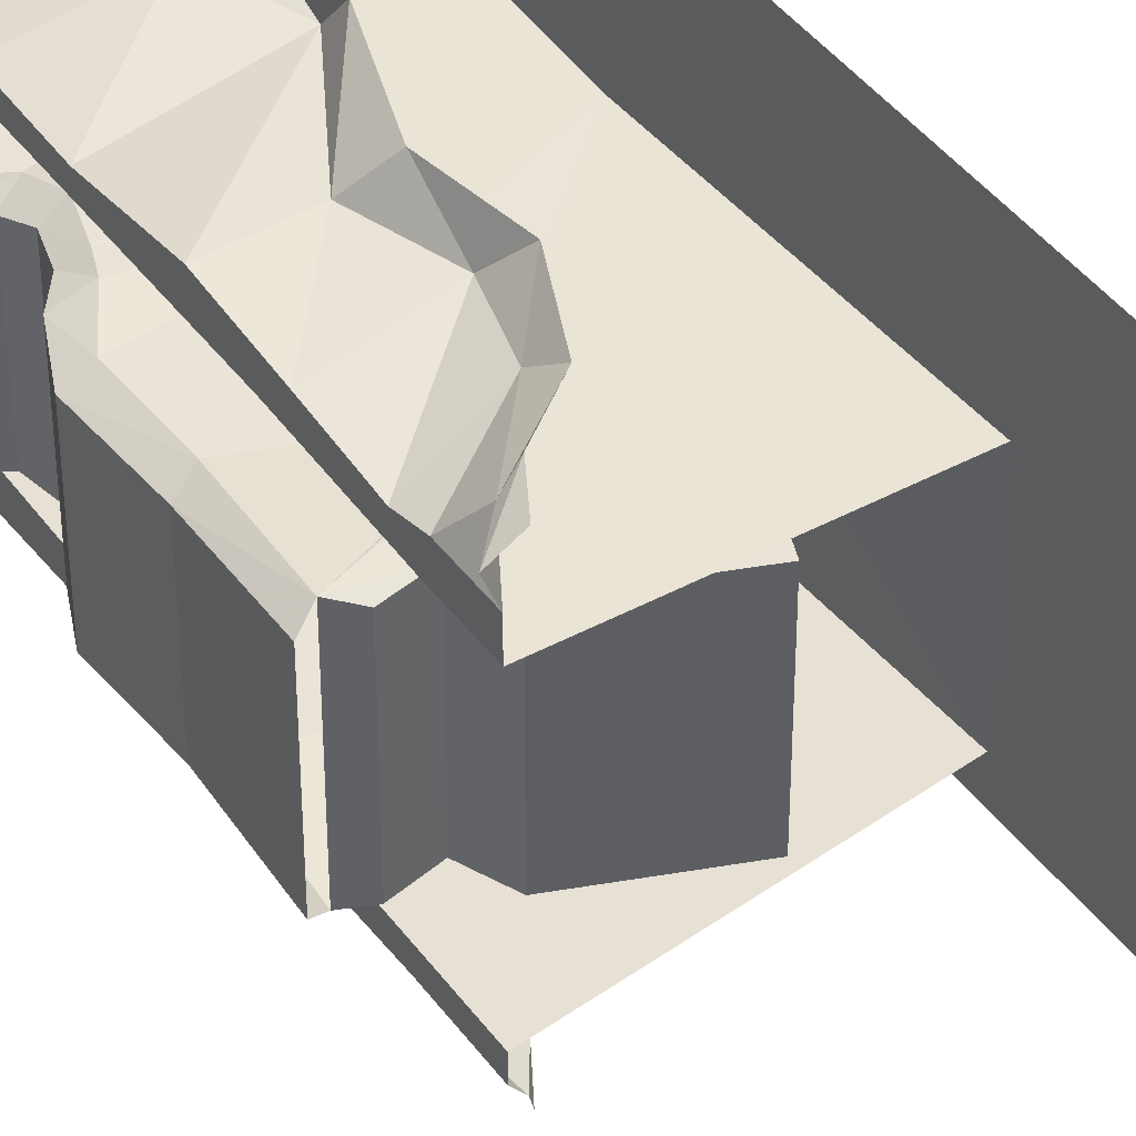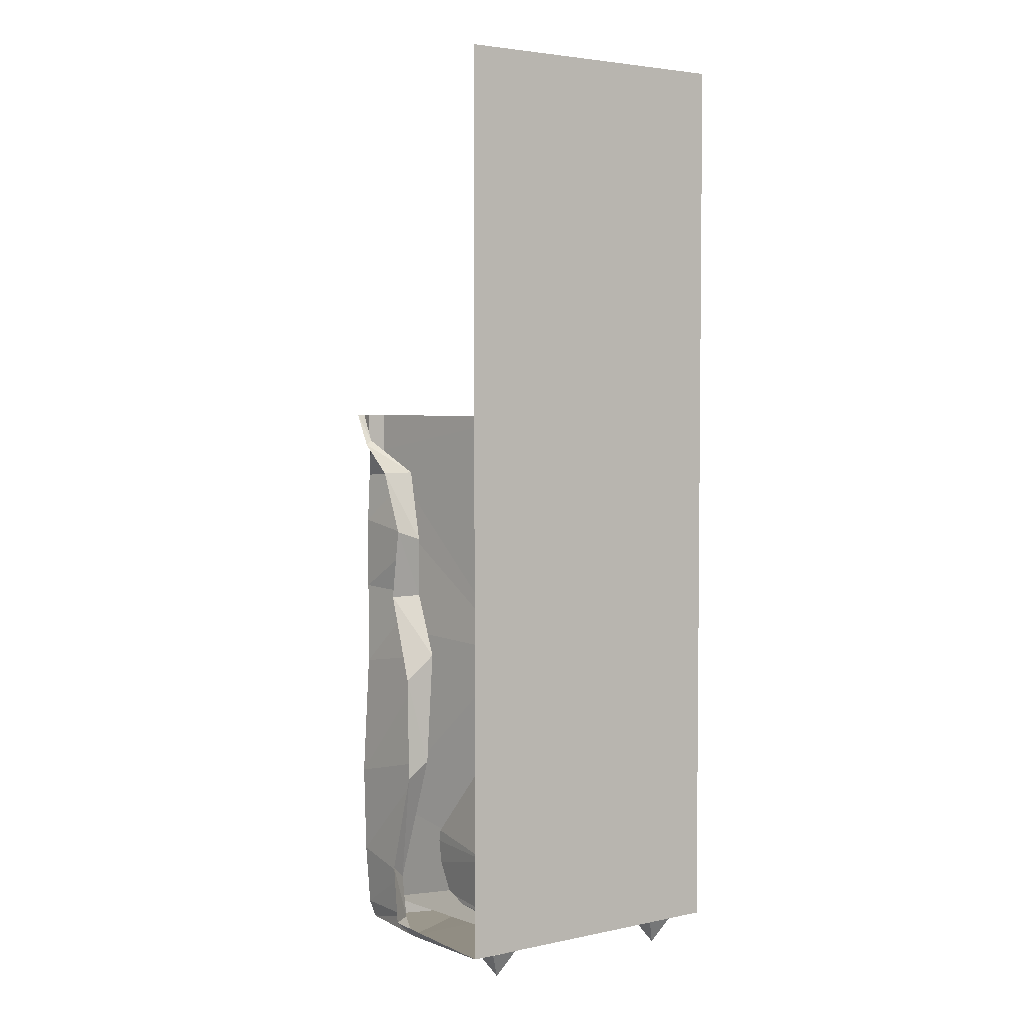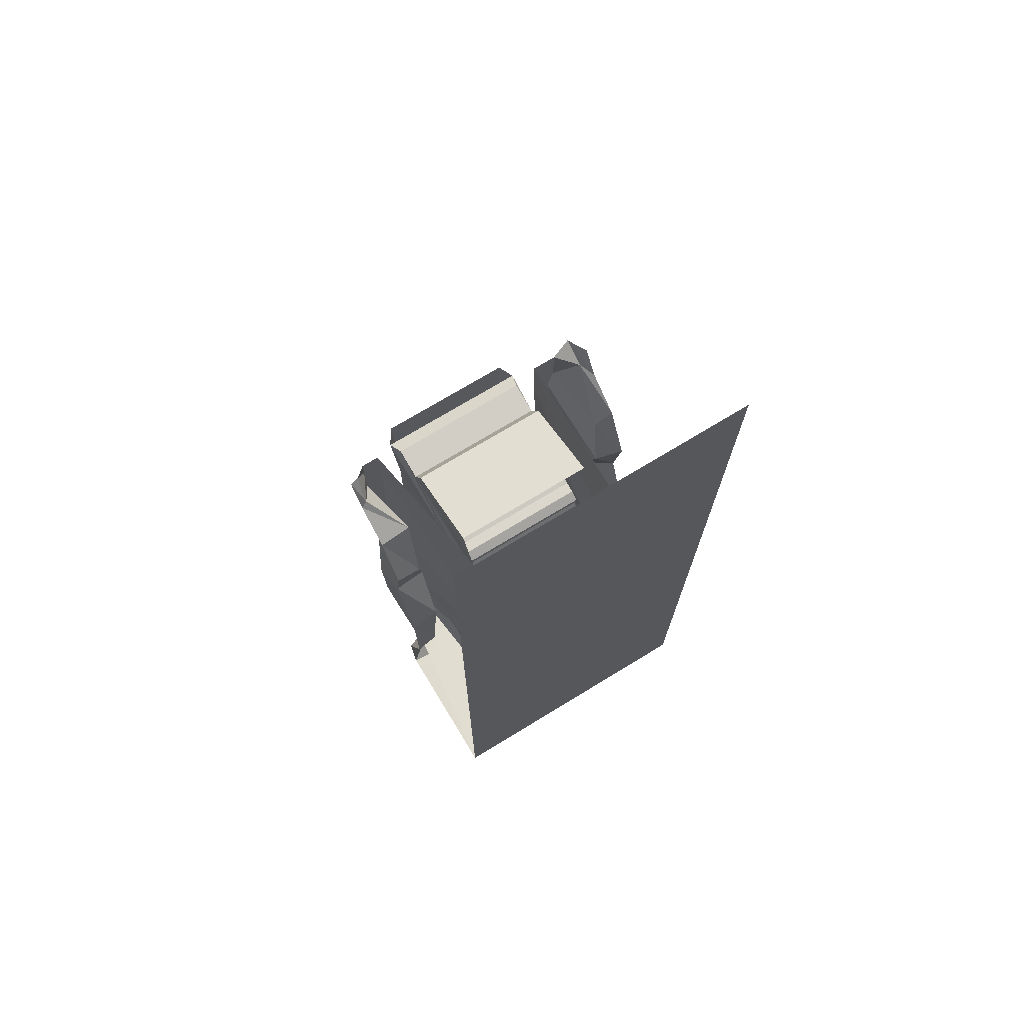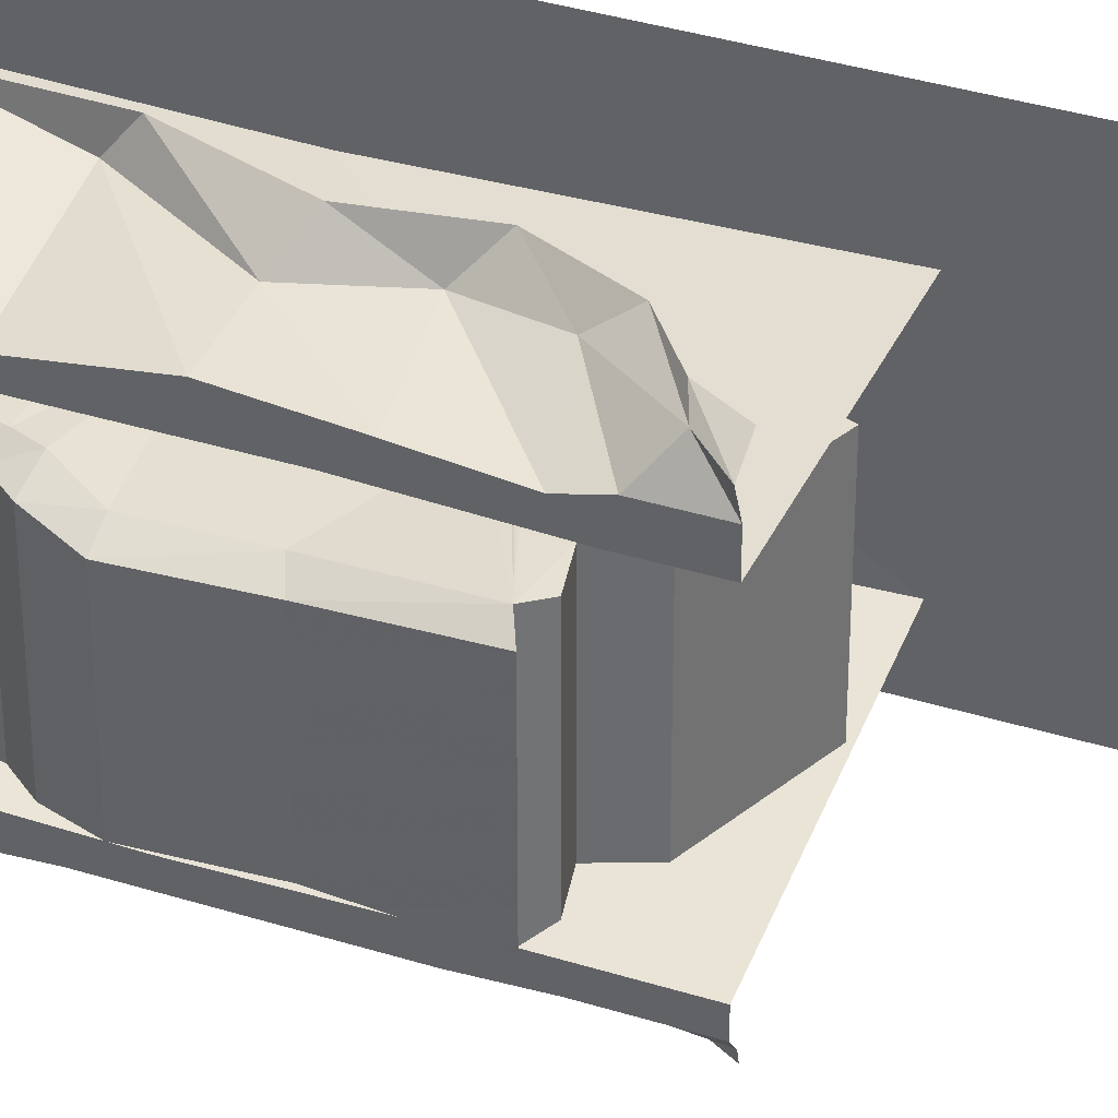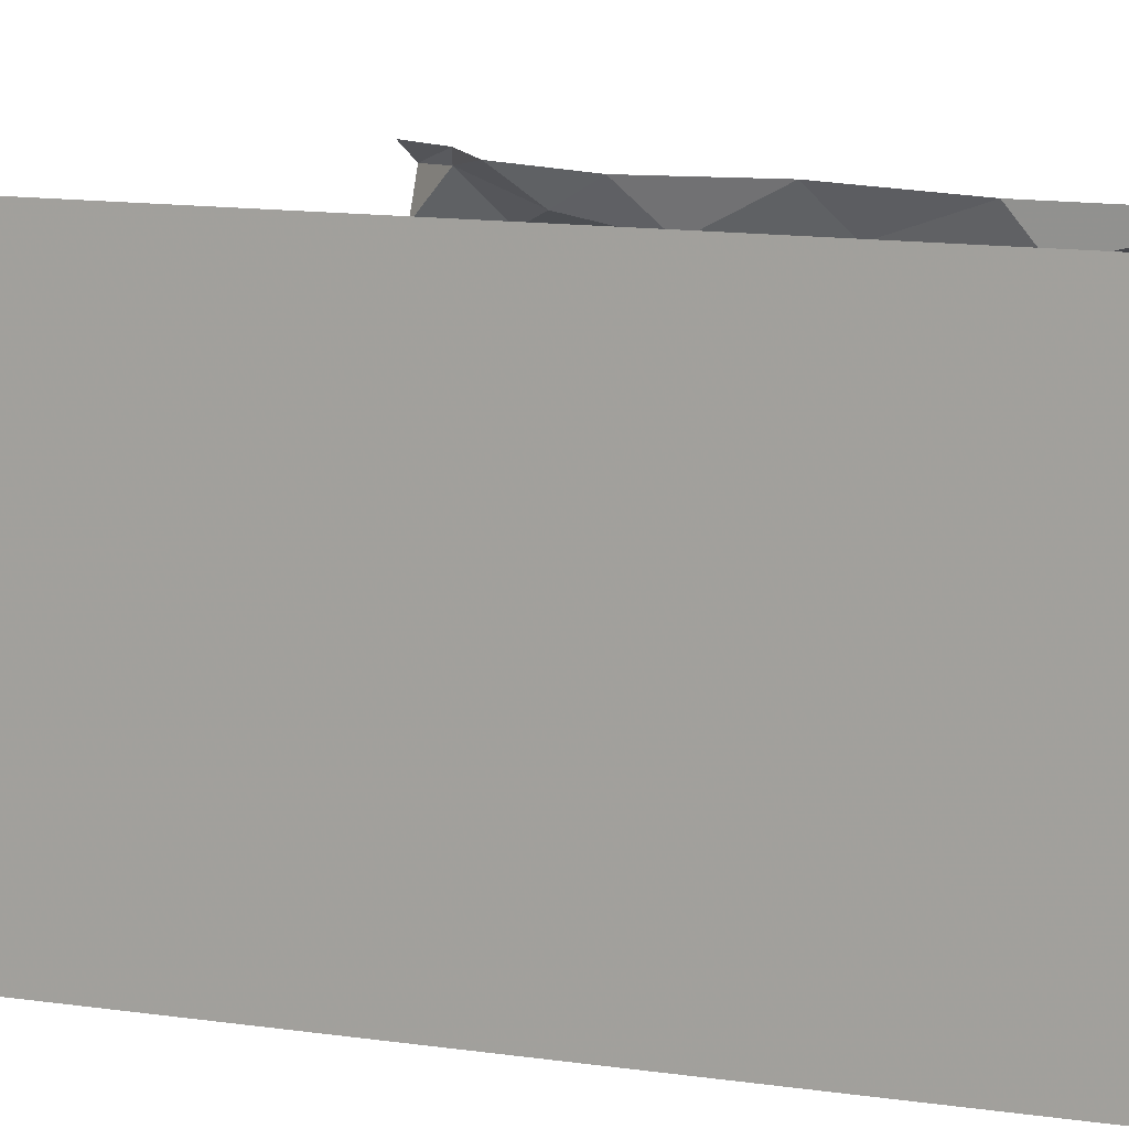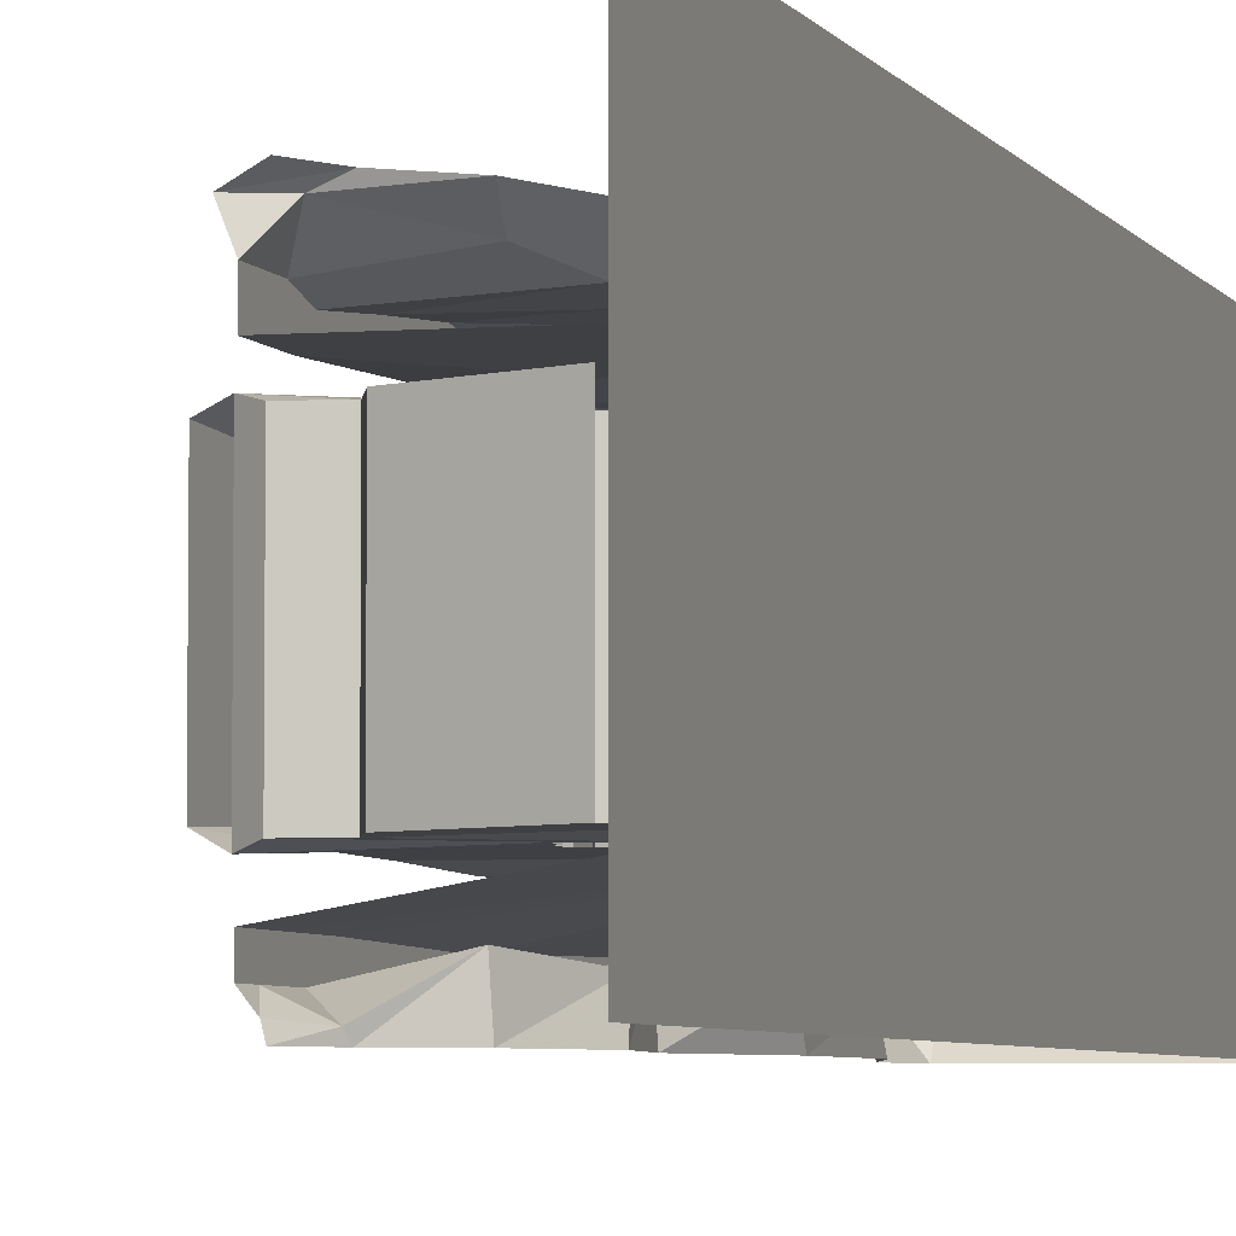
<metadata>
{"format":"obj","ext":"obj","renderer":"f3d","projection":"perspective","resolution":1024,"background":"white","views":[{"elev":42.8,"azim":146.6,"up":"+Z"},{"elev":3.8,"azim":-124.4,"up":"+Y"},{"elev":72.9,"azim":-121.3,"up":"+Y"},{"elev":36.7,"azim":112.1,"up":"+Z"},{"elev":10.4,"azim":-67.1,"up":"+Z"},{"elev":-5.0,"azim":-162.4,"up":"+Z"}]}
</metadata>
<code>
v -0.4062 -1.984 0.3594
v -0.4531 -1.891 0.3125
v -0.3594 -1.906 0.3125
v -0.3594 -1.906 0.4062
v -0.4531 -1.891 0.4062
v -0.4141 -1.984 -0.3516
v -0.4609 -1.891 -0.3984
v -0.3672 -1.906 -0.3984
v -0.3672 -1.906 -0.3047
v -0.4609 -1.891 -0.3047
v -0.1406 -0.1406 -0.2578
v -0.08594 0 -0.2578
v 0.2266 -0.125 -0.2578
v -0.1719 -0.3906 -0.2422
v 0.2734 -0.2344 -0.2578
v -0.03125 -0.4219 -0.2578
v -0.0625 -0.4453 -0.2578
v -0.0625 -0.4688 -0.2578
v -0.1953 -0.6719 -0.2578
v -0.0625 -0.5234 -0.2578
v -0.1094 -0.6562 -0.2578
v -0.1094 -0.7656 -0.2578
v -0.03906 -0.7812 -0.2578
v 0.03906 -0.5547 -0.2578
v 0.4297 -0.7891 -0.2578
v 0.01562 -0.8359 -0.2578
v 0.3594 -0.9062 -0.2734
v 0.02344 -0.8984 -0.2656
v 0.007812 -0.9688 -0.2734
v 0.3359 -0.9688 -0.2734
v 0.3047 -1.078 -0.2734
v -0.1016 -1.086 -0.2734
v -0.05469 -0.9609 -0.2734
v 0.3828 -0.2109 -0.2578
v 0.007812 -0.4219 -0.2578
v 0.007812 -0.4219 0.25
v -0.03125 -0.4219 0.25
v -0.0625 -0.4453 0.25
v -0.0625 -0.4688 0.25
v -0.1719 -0.3906 0.2344
v -0.0625 -0.5234 0.25
v -0.03906 -0.4844 0.25
v -0.03906 -0.4844 -0.2578
v 0.4375 -0.25 -0.2734
v 0.08594 -0.3984 -0.2578
v 0.08594 -0.3984 0.25
v 0.4375 -0.25 0.2656
v 0.4219 -0.5547 -0.2578
v 0.1016 -0.4609 -0.2578
v 0.1094 -0.4297 -0.2578
v 0.1094 -0.4297 0.25
v 0.4219 -0.5547 0.25
v 0.4766 -0.5312 0.2188
v 0.4844 -0.2266 0.2344
v 0.4766 -0.5312 -0.2266
v 0.4844 -0.2266 -0.2422
v 0.1328 -0.4922 -0.2578
v 0.09375 -0.5234 -0.2578
v 0.07812 -0.5469 -0.2578
v 0.4922 -0.7891 -0.2266
v 0.4375 -0.9141 -0.2422
v 0.3828 -0.9844 -0.2422
v 0.3594 -1.07 -0.2422
v 0.3281 -1.164 -0.2578
v -0.2031 -1.297 -0.2578
v 0.4062 -1.211 -0.2578
v 0.4219 -1.266 -0.2578
v 0.4453 -1.383 -0.2578
v 0.375 -1.523 -0.2734
v -0.2812 -1.609 -0.3047
v 0.375 -1.602 -0.2734
v 0.4297 -1.773 -0.2578
v -0.2891 -1.82 -0.2734
v 0.3984 -1.828 -0.2578
v 0.4609 -1.859 -0.2266
v -0.2422 -1.852 -0.2422
v 0.4609 -1.859 0.2188
v -0.2422 -1.852 0.2188
v 0.3984 -1.828 0.25
v -0.2891 -1.82 0.25
v -0.2812 -1.609 0.2422
v 0.4297 -1.773 0.25
v 0.375 -1.602 0.2656
v 0.375 -1.523 0.2656
v -0.2031 -1.297 0.25
v 0.4453 -1.383 0.25
v 0.4219 -1.266 0.25
v 0.4062 -1.211 0.25
v 0.3281 -1.164 0.25
v 0.3047 -1.078 0.2656
v -0.1016 -1.086 0.2656
v 0.3359 -0.9688 0.2656
v 0.007812 -0.9688 0.2656
v -0.05469 -0.9609 0.2656
v -0.03906 -0.5391 -0.2578
v 0.2266 -0.125 0.25
v -0.08594 0 0.25
v -0.1406 -0.1406 0.25
v 0.2734 -0.2344 0.25
v 0.3828 -0.2109 0.25
v 0.1016 -0.4609 0.25
v 0.1328 -0.4922 0.25
v 0.09375 -0.5234 0.25
v 0.07812 -0.5469 0.25
v 0.03906 -0.5547 0.25
v 0.4297 -0.7891 0.25
v 0.4922 -0.7891 0.2188
v -0.03906 -0.7812 0.25
v 0.01562 -0.8359 0.25
v 0.3594 -0.9062 0.2656
v 0.4375 -0.9141 0.2344
v 0.02344 -0.8984 0.2578
v -0.1094 -0.7656 0.25
v -0.1094 -0.6562 0.25
v -0.1953 -0.6719 0.25
v -0.03906 -0.5391 0.25
v 0.3828 -0.9844 0.2344
v 0.3594 -1.07 0.2344
v 0.3828 -1.141 -0.2266
v 0.4531 -1.188 -0.2266
v 0.4844 -1.266 -0.2266
v 0.5078 -1.383 -0.2266
v 0.4375 -1.531 -0.2422
v 0.4375 -1.617 -0.2422
v 0.4922 -1.797 -0.2266
v 0.4922 -1.797 0.2188
v 0.3828 -1.141 0.2188
v 0.4531 -1.188 0.2188
v 0.4844 -1.266 0.2188
v 0.5078 -1.383 0.2188
v 0.4375 -1.531 0.2344
v 0.4375 -1.617 0.2344
v 0.04688 -0.6641 -0.5
v 0.05469 -0.6641 -0.3828
v -0.0625 -0.875 -0.3984
v -0.05469 -0.9609 -0.5
v -0.0625 -1.266 -0.4219
v -0.0625 -1.32 -0.5
v 0.07812 -1.719 -0.4453
v 0.04688 -1.672 -0.5
v 0.07812 -1.875 -0.4297
v 0.02344 -1.875 -0.5
v 0.03125 -1.938 -0.4297
v -0.5 -1.875 -0.5
v 0.0625 -1.938 0.4219
v -0.5 -1.875 0.5
v -0.5 1.25 0.5
v -0.5 1.25 -0.5
v 0.3359 -0.6484 -0.4375
v 0.3359 -0.9375 -0.4375
v 0.3359 -1.359 -0.4609
v 0.3359 -1.664 -0.4531
v 0.3359 -1.875 -0.4375
v 0.3359 -1.938 -0.4141
v 0.3359 -1.977 0.03125
v 0.3359 -1.938 0.3359
v 0.3359 -1.875 0.3672
v 0.125 -1.875 0.4062
v 0.02344 -1.875 0.5
v 0.3359 -0.8047 -0.375
v 0.3359 -1.484 -0.3594
v 0.3359 -1.875 -0.3359
v 0.3359 -0.5547 0.3125
v 0.3359 -0.7188 0.4062
v 0.3359 -1.008 0.3672
v 0.3359 -1.133 0.3125
v -0.3672 -0.8438 0.2891
v 0.3359 -0.1797 0.2969
v 0.3359 -0.4688 0.3828
v 0.125 -0.7188 0.4141
v -0.04688 -1.023 0.4219
v 0.04688 -1.227 0.4453
v 0.3359 -1.258 0.375
v 0.3359 -1.711 0.3594
v 0.3359 -1.672 0.3047
v -0.3984 -1.68 0.2891
v -0.3594 -0.8438 -0.2422
v -0.3984 0 -0.2422
v -0.3984 0 0.2891
v 0.3359 0 0.2969
v 0.3359 -0.1562 0.3828
v 0.3359 -0.25 0.3594
v 0.05469 -0.5 0.4141
v 0.04688 -0.6641 0.5
v -0.05469 -0.9609 0.5
v -0.0625 -1.32 0.5
v 0.04688 -1.672 0.5
v 0.1875 -1.734 0.3828
v 0.3359 -1.875 0.3047
v -0.4297 -1.875 0.2891
v -0.3984 -1.672 -0.1719
v 0.3359 -0.3359 -0.3672
v 0.3359 -0.1328 -0.3672
v 0.3359 0 -0.3672
v 0.3359 0 -0.4297
v 0.3359 -0.07812 -0.4297
v 0.3047 0 -0.4688
v 0.2422 -0.09375 -0.4766
v 0.2969 0 -0.5
v 0.2344 -0.1094 -0.5
v 0.1094 -0.2109 -0.3828
v 0.1016 -0.2109 -0.5
v 0.01562 -0.4531 -0.4062
v 0.007812 -0.4219 -0.5
v 0.3359 -0.3984 -0.4375
v 0.3359 -0.2266 -0.4297
v 0.007812 -0.4219 0.5
v 0.1172 -0.2969 0.4375
v 0.1016 -0.2109 0.5
v 0.2891 -0.08594 0.4688
v 0.2344 -0.1094 0.5
v 0.3672 0 0.4609
v 0.2969 0 0.5
v 0.3359 0 0.3828
v -0.4297 -1.875 -0.2422
f 1 2 3
f 1 3 4
f 1 4 5
f 1 5 2
f 6 7 8
f 6 8 9
f 6 9 10
f 6 10 7
f 47 52 53
f 47 53 54
f 56 55 48
f 56 48 44
f 25 48 55
f 25 55 60
f 25 60 27
f 27 60 61
f 27 61 30
f 30 61 62
f 30 62 31
f 31 62 63
f 31 63 64
f 73 74 75
f 73 75 76
f 78 77 79
f 78 79 80
f 52 106 107
f 52 107 53
f 106 110 111
f 106 111 107
f 63 119 64
f 64 119 66
f 66 119 120
f 66 120 67
f 67 120 121
f 67 121 68
f 68 121 122
f 68 122 69
f 69 122 123
f 69 123 71
f 71 123 124
f 71 124 72
f 72 124 125
f 72 125 74
f 74 125 75
f 77 126 82
f 77 82 79
f 126 132 83
f 126 83 82
f 110 92 117
f 110 117 111
f 92 90 118
f 92 118 117
f 90 89 127
f 90 127 118
f 89 88 128
f 89 128 127
f 88 87 129
f 88 129 128
f 87 86 130
f 87 130 129
f 86 84 131
f 86 131 130
f 84 83 132
f 84 132 131
f 11 12 13
f 16 35 36
f 16 36 37
f 16 37 17
f 17 37 38
f 17 38 18
f 18 38 39
f 42 41 43
f 43 41 20
f 35 45 46
f 35 46 36
f 45 50 51
f 45 51 46
f 70 71 72
f 70 72 73
f 73 72 74
f 80 79 81
f 81 79 82
f 81 82 83
f 96 97 98
f 96 13 97
f 97 13 12
f 50 101 51
f 101 50 49
f 101 49 102
f 102 49 57
f 144 143 145
f 144 145 146
f 134 149 150
f 134 150 135
f 135 150 151
f 135 151 137
f 137 151 152
f 137 152 139
f 139 152 153
f 139 153 141
f 141 153 154
f 141 154 143
f 143 154 155
f 143 155 145
f 145 155 156
f 145 156 157
f 145 157 158
f 164 169 170
f 164 170 171
f 164 171 165
f 165 171 172
f 165 172 173
f 169 182 183
f 169 183 170
f 172 188 173
f 173 188 174
f 174 188 158
f 174 158 157
f 195 196 197
f 197 196 198
f 149 134 203
f 149 203 205
f 205 203 201
f 205 201 206
f 206 201 198
f 206 198 196
f 183 182 208
f 208 182 181
f 208 181 210
f 210 181 214
f 210 214 212
f 11 13 14
f 14 13 15
f 14 15 16
f 14 16 17
f 23 25 26
f 26 25 27
f 26 27 28
f 28 27 29
f 29 27 30
f 29 30 31
f 29 31 32
f 29 32 33
f 15 34 35
f 15 35 16
f 34 44 45
f 34 45 35
f 44 48 49
f 44 49 50
f 44 50 45
f 57 49 48
f 31 64 65
f 31 65 32
f 64 66 65
f 65 66 67
f 65 68 69
f 65 69 70
f 70 69 71
f 81 83 84
f 81 84 85
f 85 84 86
f 85 87 88
f 85 88 89
f 85 89 90
f 85 90 91
f 91 90 92
f 91 92 93
f 91 93 94
f 96 98 40
f 96 40 99
f 96 99 15
f 96 15 13
f 47 99 40
f 99 47 100
f 99 100 34
f 99 34 15
f 106 108 109
f 106 109 110
f 92 110 109
f 92 109 112
f 92 112 93
f 44 34 100
f 44 100 47
f 149 160 150
f 150 160 161
f 150 161 151
f 151 161 152
f 152 161 162
f 152 162 153
f 153 162 155
f 153 155 154
f 163 164 165
f 163 165 166
f 163 168 169
f 163 169 164
f 165 173 166
f 166 173 174
f 166 174 175
f 168 180 181
f 168 181 182
f 168 182 169
f 174 157 175
f 175 157 189
f 194 193 195
f 195 193 196
f 149 205 160
f 160 205 192
f 192 205 206
f 192 206 196
f 192 196 193
f 181 180 214
f 189 157 156
f 189 156 155
f 189 155 162
f 14 17 18
f 14 18 19
f 19 18 20
f 19 20 21
f 19 21 22
f 22 21 23
f 23 21 24
f 23 24 25
f 39 38 40
f 39 40 41
f 39 41 42
f 43 20 18
f 36 46 47
f 36 47 37
f 37 47 40
f 37 40 38
f 46 51 47
f 47 51 52
f 57 48 58
f 58 48 59
f 59 48 24
f 24 48 25
f 65 67 68
f 85 86 87
f 21 20 95
f 21 95 24
f 51 101 102
f 51 102 52
f 52 102 103
f 52 103 104
f 52 104 105
f 52 105 106
f 106 105 108
f 113 108 114
f 113 114 115
f 115 114 41
f 115 41 40
f 108 105 116
f 108 116 114
f 114 116 41
f 54 53 55
f 54 55 56
f 76 75 77
f 76 77 78
f 53 107 60
f 53 60 55
f 107 111 61
f 107 61 60
f 62 61 111
f 62 111 117
f 62 117 63
f 63 117 118
f 63 118 119
f 75 125 126
f 75 126 77
f 119 118 127
f 119 127 120
f 120 127 128
f 120 128 121
f 121 128 129
f 121 129 122
f 122 129 130
f 122 130 123
f 123 130 131
f 123 131 124
f 124 131 132
f 124 132 125
f 125 132 126
f 133 134 135
f 133 135 136
f 136 135 137
f 136 137 138
f 138 137 139
f 138 139 140
f 140 139 141
f 140 141 142
f 142 141 143
f 142 143 144
f 145 158 159
f 145 159 146
f 170 183 184
f 170 184 185
f 170 185 171
f 171 185 186
f 171 186 172
f 172 186 187
f 172 187 188
f 197 198 199
f 199 198 200
f 200 198 201
f 200 201 202
f 202 201 203
f 202 203 204
f 204 203 134
f 204 134 133
f 188 187 159
f 188 159 158
f 184 183 207
f 207 183 208
f 207 208 209
f 209 208 210
f 209 210 211
f 211 210 212
f 211 212 213
f 144 146 147
f 144 147 148
f 167 176 177
f 167 177 178
f 167 178 179
f 176 190 191
f 176 191 177
f 191 190 215
f 163 166 167
f 163 167 168
f 166 175 176
f 166 176 167
f 167 179 180
f 167 180 168
f 175 189 190
f 175 190 176
f 177 191 161
f 177 161 160
f 177 160 192
f 177 192 193
f 177 193 178
f 178 193 194
f 191 215 162
f 191 162 161

</code>
